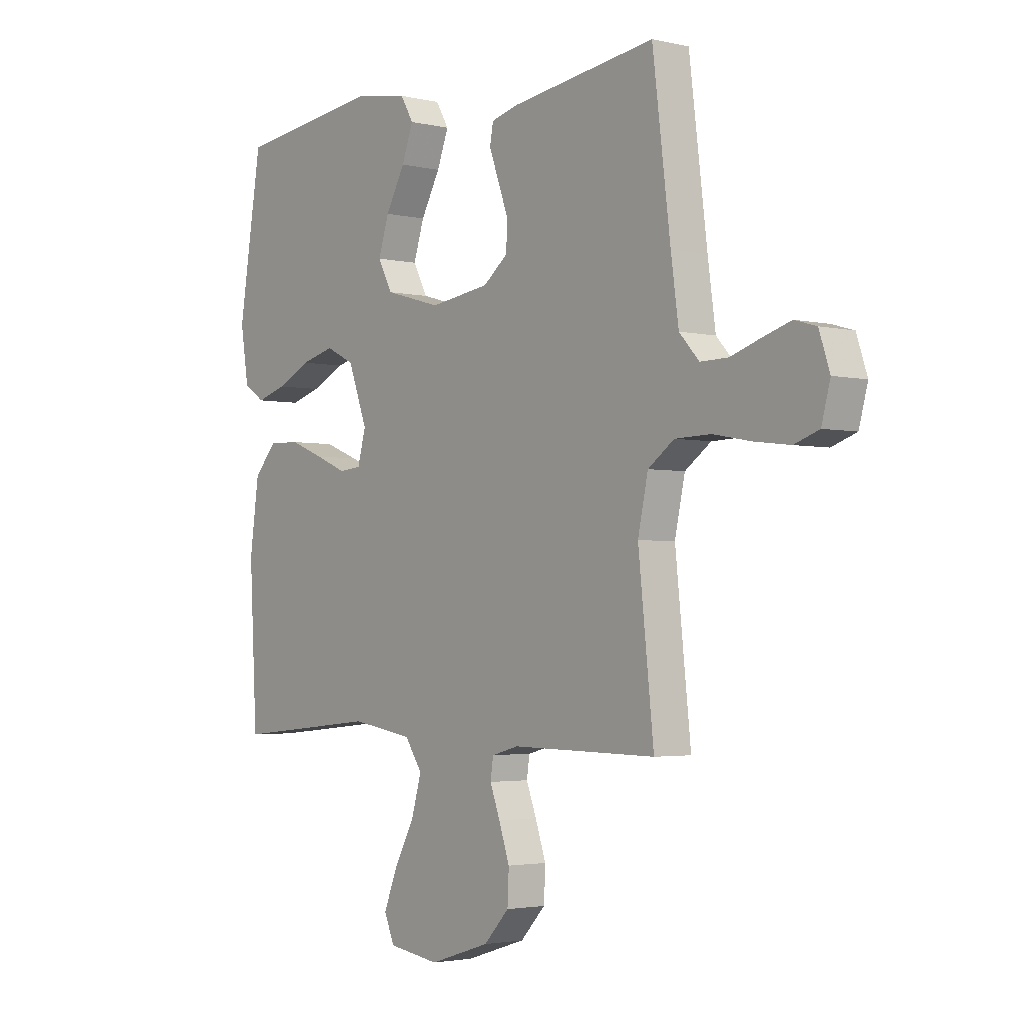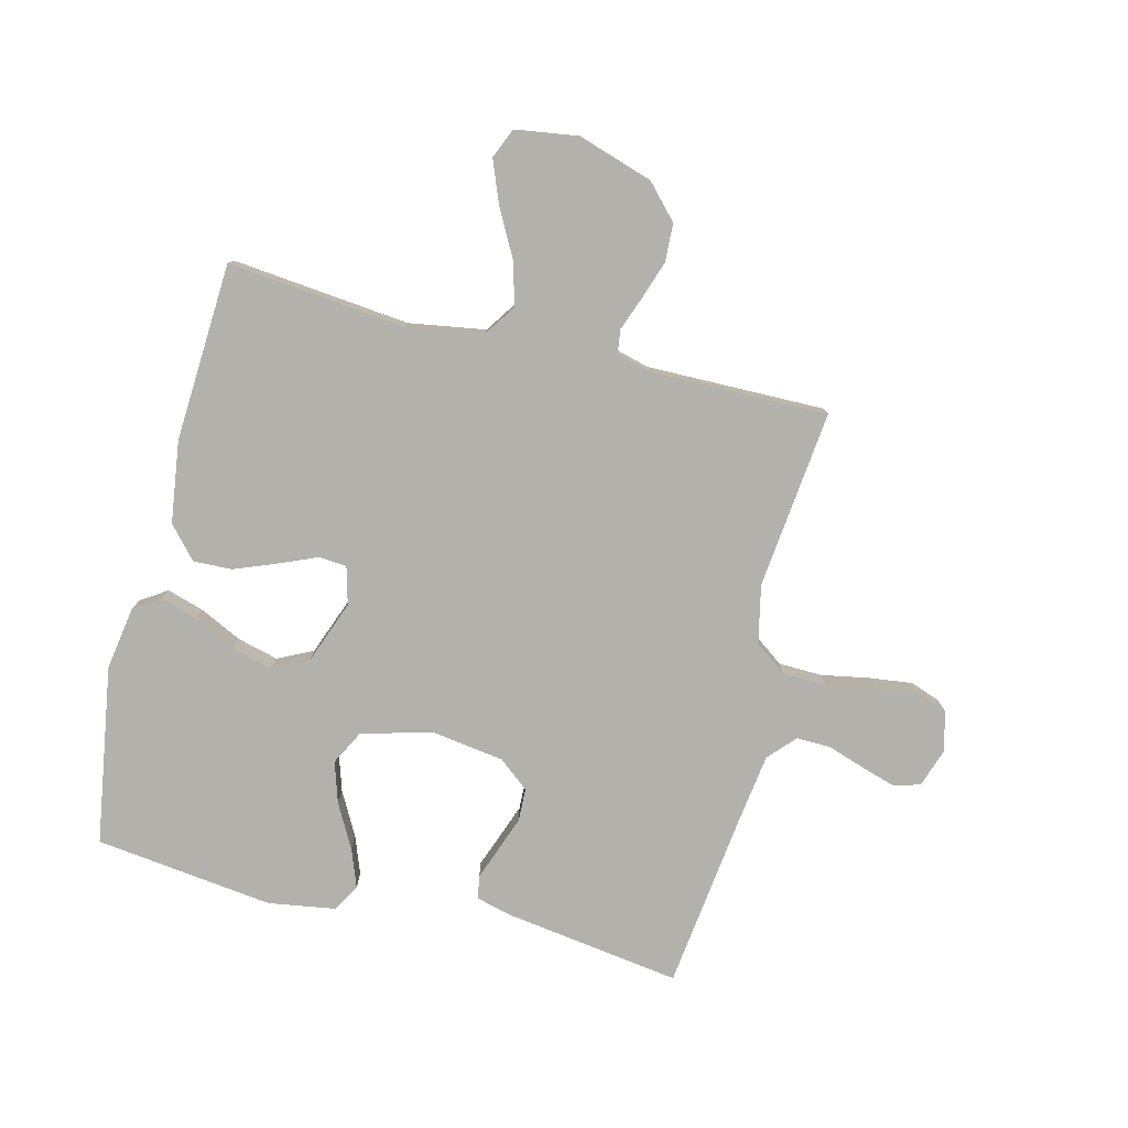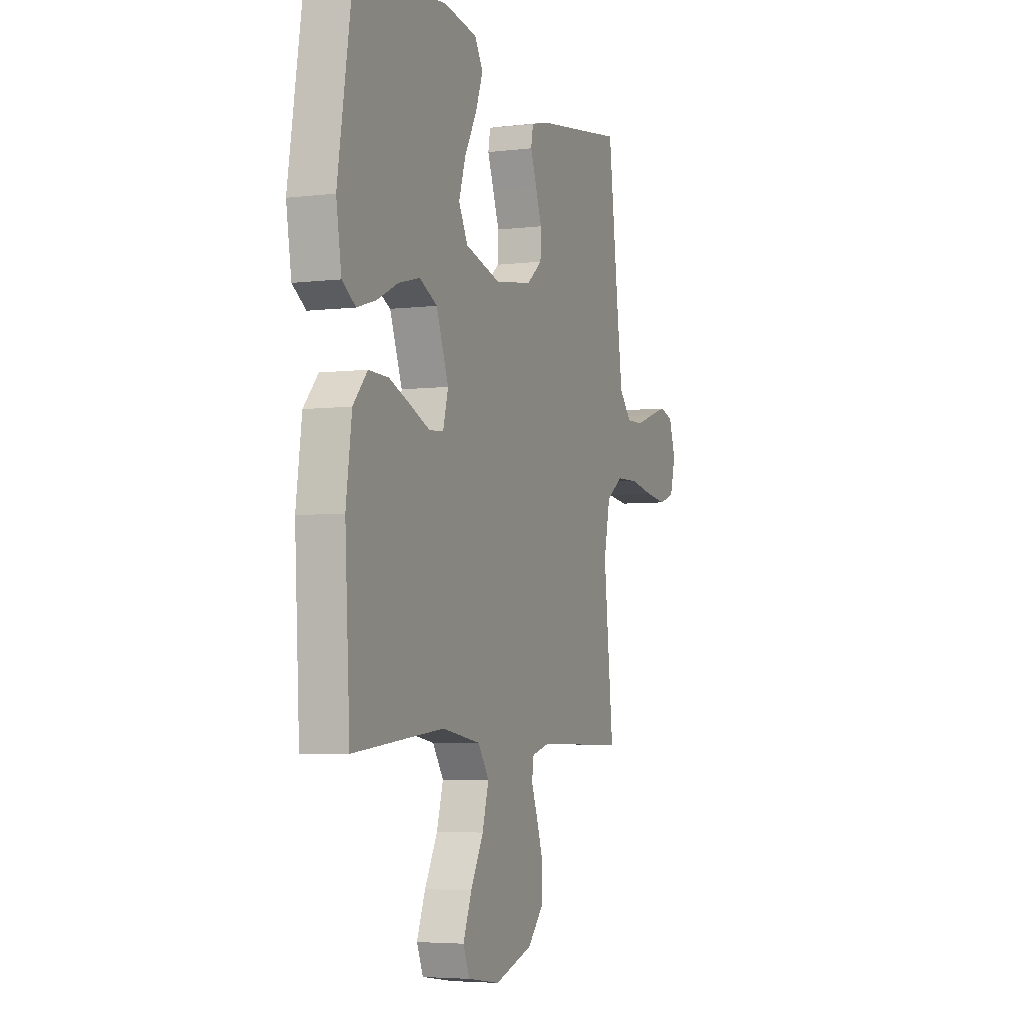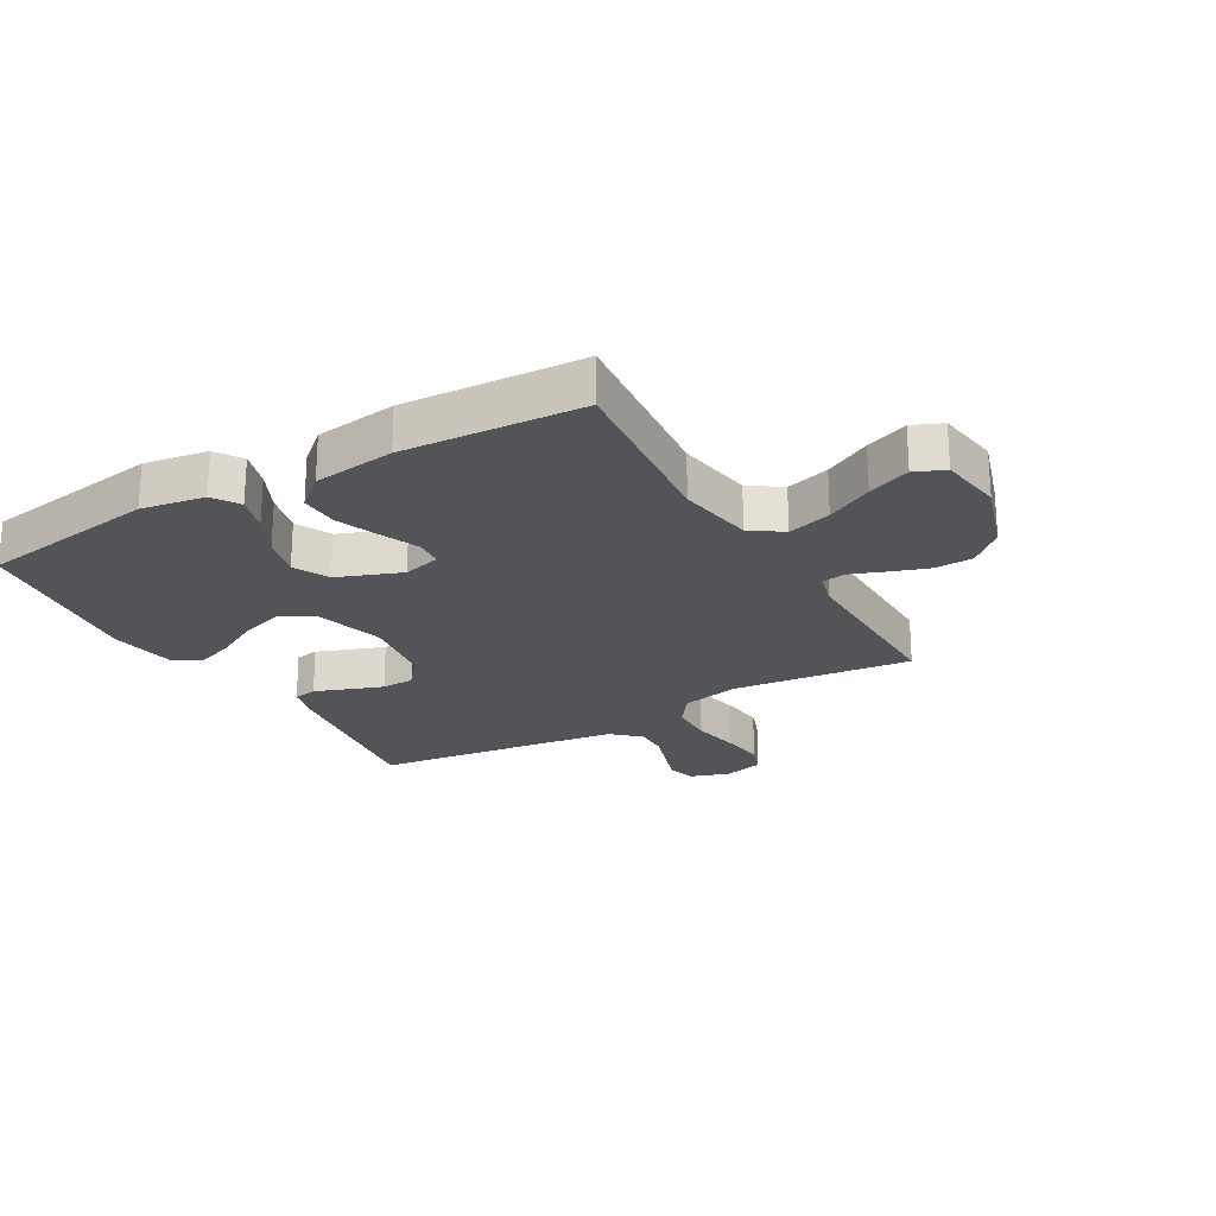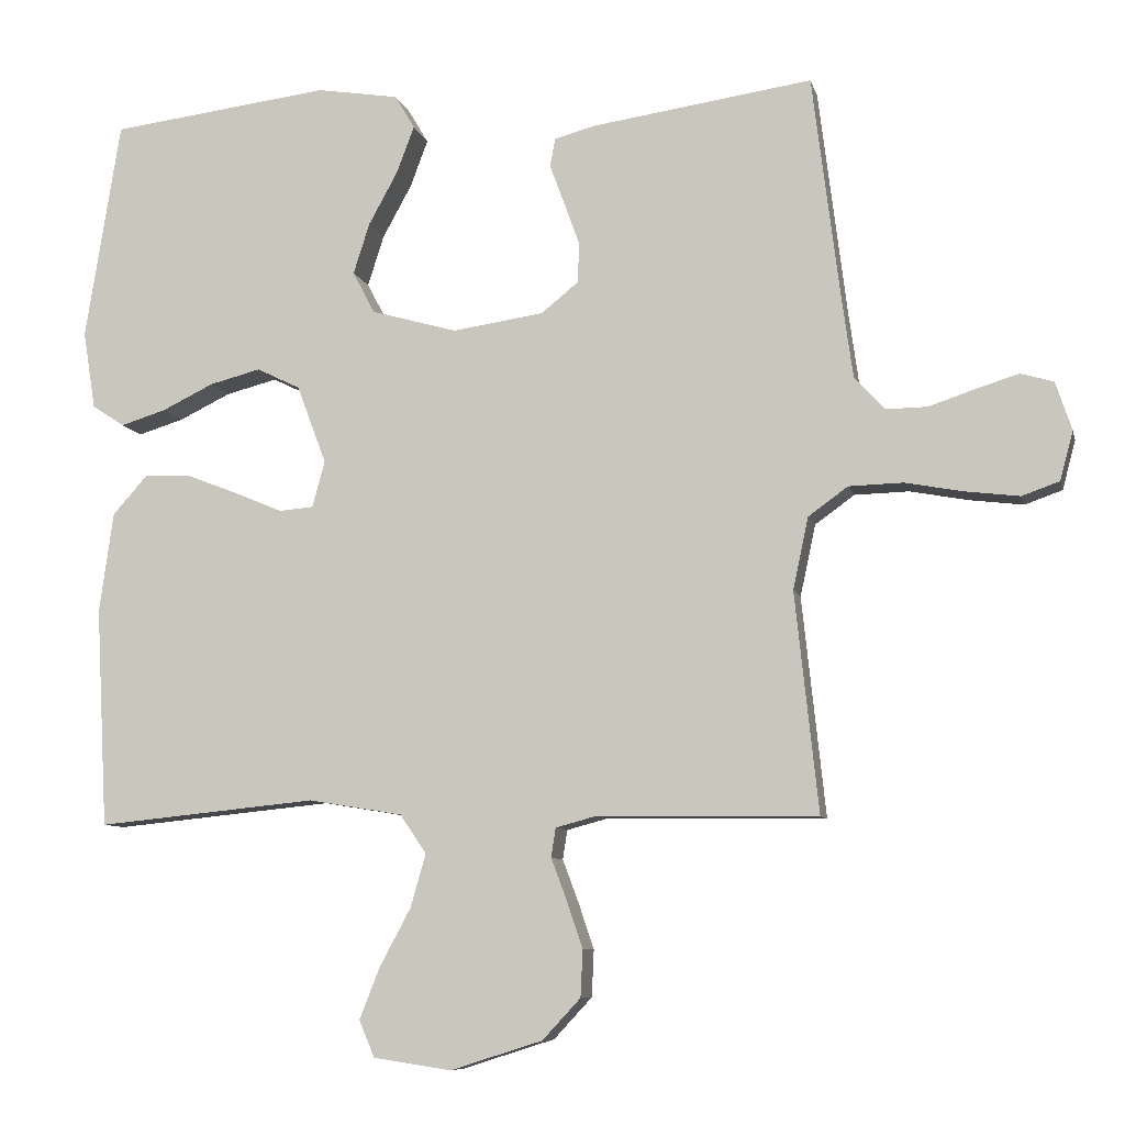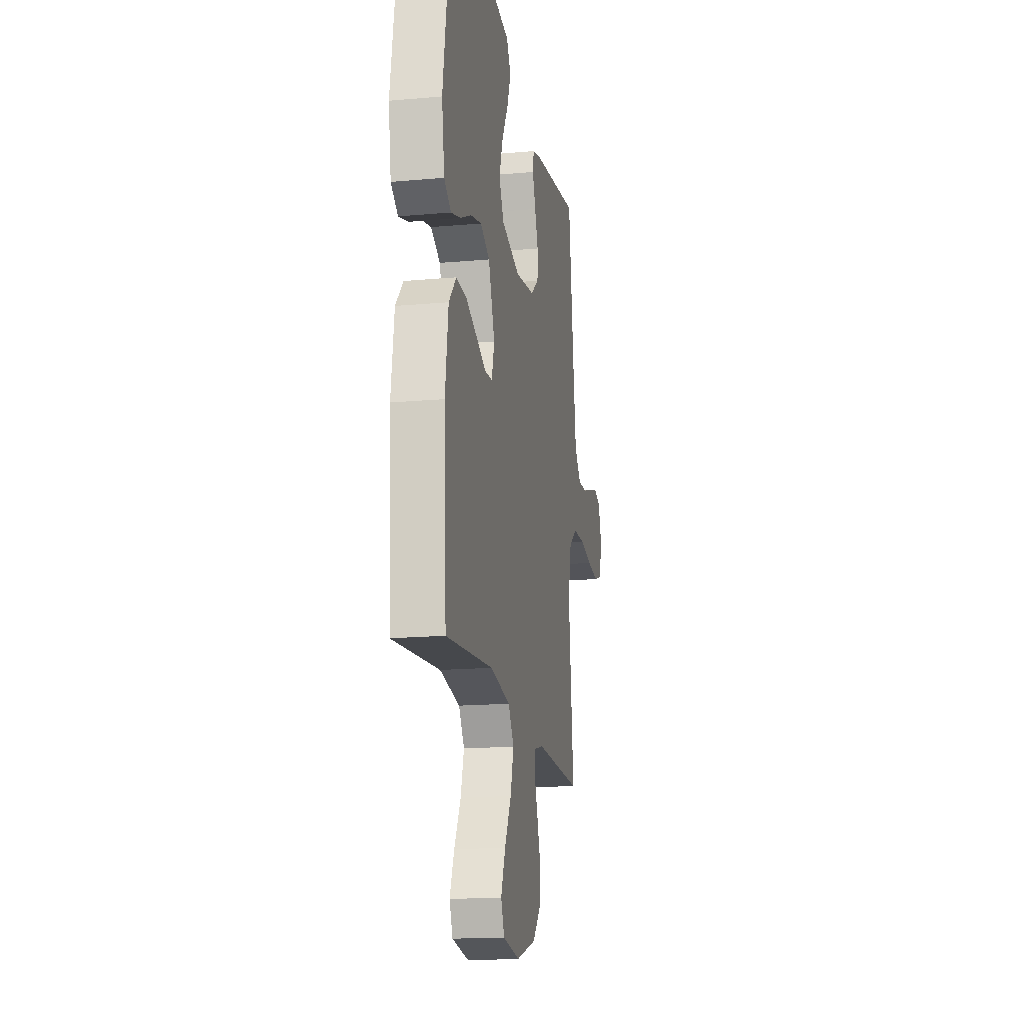
<metadata>
{"format":"obj","ext":"obj","renderer":"f3d","projection":"perspective","resolution":1024,"background":"white","views":[{"elev":-2.8,"azim":-129.0,"up":"+Z"},{"elev":-78.9,"azim":165.9,"up":"+Y"},{"elev":-4.6,"azim":111.4,"up":"+Z"},{"elev":-23.1,"azim":119.8,"up":"+Y"},{"elev":-8.3,"azim":-167.1,"up":"+Z"},{"elev":-16.9,"azim":100.3,"up":"+Z"}]}
</metadata>
<code>
v 0.5 0.07 -0.5
v 0.2 0.07 -0.47
v 0.072 0.07 -0.491
v 0.036 0.07 -0.544
v 0.057 0.07 -0.617
v 0.099 0.07 -0.695
v 0.127 0.07 -0.766
v 0.106 0.07 -0.816
v 0 0.07 -0.832
v -0.126 0.07 -0.792
v -0.178 0.07 -0.736
v -0.181 0.07 -0.672
v -0.159 0.07 -0.607
v -0.138 0.07 -0.551
v -0.144 0.07 -0.511
v -0.2 0.07 -0.496
v -0.5 0.07 -0.5
v -0.468 0.07 -0.2
v -0.489 0.07 -0.102
v -0.543 0.07 -0.063
v -0.617 0.07 -0.061
v -0.697 0.07 -0.076
v -0.77 0.07 -0.085
v -0.821 0.07 -0.067
v -0.839 0.07 0
v -0.817 0.07 0.066
v -0.772 0.07 0.079
v -0.714 0.07 0.061
v -0.651 0.07 0.04
v -0.594 0.07 0.039
v -0.553 0.07 0.084
v -0.537 0.07 0.2
v -0.5 0.07 0.5
v -0.2 0.07 0.457
v -0.143 0.07 0.442
v -0.136 0.07 0.403
v -0.156 0.07 0.349
v -0.177 0.07 0.291
v -0.175 0.07 0.236
v -0.124 0.07 0.195
v 0 0.07 0.177
v 0.117 0.07 0.21
v 0.147 0.07 0.267
v 0.125 0.07 0.336
v 0.085 0.07 0.409
v 0.061 0.07 0.473
v 0.088 0.07 0.519
v 0.2 0.07 0.537
v 0.5 0.07 0.5
v 0.548 0.07 0.2
v 0.531 0.07 0.094
v 0.487 0.07 0.065
v 0.425 0.07 0.084
v 0.355 0.07 0.118
v 0.285 0.07 0.136
v 0.226 0.07 0.107
v 0.186 0.07 0
v 0.203 0.07 -0.063
v 0.25 0.07 -0.067
v 0.314 0.07 -0.04
v 0.385 0.07 -0.012
v 0.45 0.07 -0.01
v 0.497 0.07 -0.063
v 0.516 0.07 -0.2
v 0.5 0 -0.5
v 0.2 0 -0.47
v 0.072 0 -0.491
v 0.036 0 -0.544
v 0.057 0 -0.617
v 0.099 0 -0.695
v 0.127 0 -0.766
v 0.106 0 -0.816
v 0 0 -0.832
v -0.126 0 -0.792
v -0.178 0 -0.736
v -0.181 0 -0.672
v -0.159 0 -0.607
v -0.138 0 -0.551
v -0.144 0 -0.511
v -0.2 0 -0.496
v -0.5 0 -0.5
v -0.468 0 -0.2
v -0.489 0 -0.102
v -0.543 0 -0.063
v -0.617 0 -0.061
v -0.697 0 -0.076
v -0.77 0 -0.085
v -0.821 0 -0.067
v -0.839 0 0
v -0.817 0 0.066
v -0.772 0 0.079
v -0.714 0 0.061
v -0.651 0 0.04
v -0.594 0 0.039
v -0.553 0 0.084
v -0.537 0 0.2
v -0.5 0 0.5
v -0.2 0 0.457
v -0.143 0 0.442
v -0.136 0 0.403
v -0.156 0 0.349
v -0.177 0 0.291
v -0.175 0 0.236
v -0.124 0 0.195
v 0 0 0.177
v 0.117 0 0.21
v 0.147 0 0.267
v 0.125 0 0.336
v 0.085 0 0.409
v 0.061 0 0.473
v 0.088 0 0.519
v 0.2 0 0.537
v 0.5 0 0.5
v 0.548 0 0.2
v 0.531 0 0.094
v 0.487 0 0.065
v 0.425 0 0.084
v 0.355 0 0.118
v 0.285 0 0.136
v 0.226 0 0.107
v 0.186 0 0
v 0.203 0 -0.063
v 0.25 0 -0.067
v 0.314 0 -0.04
v 0.385 0 -0.012
v 0.45 0 -0.01
v 0.497 0 -0.063
v 0.516 0 -0.2
f 64 1 2
f 63 64 2
f 62 63 2
f 61 62 2
f 60 61 2
f 59 60 2
f 58 59 2 3
f 57 58 3 4
f 52 53 54
f 51 52 54
f 50 51 54
f 49 50 54
f 48 49 54
f 47 48 54
f 46 47 54
f 45 46 54
f 44 45 54
f 43 44 54 55
f 42 43 55 56
f 35 36 37
f 34 35 37
f 33 34 37
f 32 33 37
f 31 32 37 38
f 30 31 38 39
f 27 28 29
f 26 27 29
f 25 26 29
f 24 25 29
f 23 24 29
f 22 23 29
f 21 22 29
f 20 21 29 30
f 30 39 40
f 20 30 40
f 19 20 40
f 16 17 18
f 19 40 41
f 18 19 41
f 16 18 41
f 15 16 41
f 12 13 14
f 11 12 14
f 10 11 14
f 9 10 14
f 8 9 14
f 7 8 14
f 6 7 14
f 5 6 14
f 42 56 57
f 41 42 57
f 15 41 57
f 14 15 57
f 14 57 4
f 4 5 14
f 66 65 128
f 66 128 127
f 66 127 126
f 66 126 125
f 66 125 124
f 66 124 123
f 67 66 123 122
f 68 67 122 121
f 118 117 116
f 118 116 115
f 118 115 114
f 118 114 113
f 118 113 112
f 118 112 111
f 118 111 110
f 118 110 109
f 118 109 108
f 119 118 108 107
f 120 119 107 106
f 101 100 99
f 101 99 98
f 101 98 97
f 101 97 96
f 102 101 96 95
f 103 102 95 94
f 93 92 91
f 93 91 90
f 93 90 89
f 93 89 88
f 93 88 87
f 93 87 86
f 93 86 85
f 94 93 85 84
f 104 103 94
f 104 94 84
f 104 84 83
f 82 81 80
f 105 104 83
f 105 83 82
f 105 82 80
f 105 80 79
f 78 77 76
f 78 76 75
f 78 75 74
f 78 74 73
f 78 73 72
f 78 72 71
f 78 71 70
f 78 70 69
f 121 120 106
f 121 106 105
f 121 105 79
f 121 79 78
f 68 121 78
f 78 69 68
f 1 65 66 2
f 2 66 67 3
f 3 67 68 4
f 4 68 69 5
f 5 69 70 6
f 6 70 71 7
f 7 71 72 8
f 8 72 73 9
f 9 73 74 10
f 10 74 75 11
f 11 75 76 12
f 12 76 77 13
f 13 77 78 14
f 14 78 79 15
f 15 79 80 16
f 16 80 81 17
f 17 81 82 18
f 18 82 83 19
f 19 83 84 20
f 20 84 85 21
f 21 85 86 22
f 22 86 87 23
f 23 87 88 24
f 24 88 89 25
f 25 89 90 26
f 26 90 91 27
f 27 91 92 28
f 28 92 93 29
f 29 93 94 30
f 30 94 95 31
f 31 95 96 32
f 32 96 97 33
f 33 97 98 34
f 34 98 99 35
f 35 99 100 36
f 36 100 101 37
f 37 101 102 38
f 38 102 103 39
f 39 103 104 40
f 40 104 105 41
f 41 105 106 42
f 42 106 107 43
f 43 107 108 44
f 44 108 109 45
f 45 109 110 46
f 46 110 111 47
f 47 111 112 48
f 48 112 113 49
f 49 113 114 50
f 50 114 115 51
f 51 115 116 52
f 52 116 117 53
f 53 117 118 54
f 54 118 119 55
f 55 119 120 56
f 56 120 121 57
f 57 121 122 58
f 58 122 123 59
f 59 123 124 60
f 60 124 125 61
f 61 125 126 62
f 62 126 127 63
f 63 127 128 64
f 64 128 65 1

</code>
